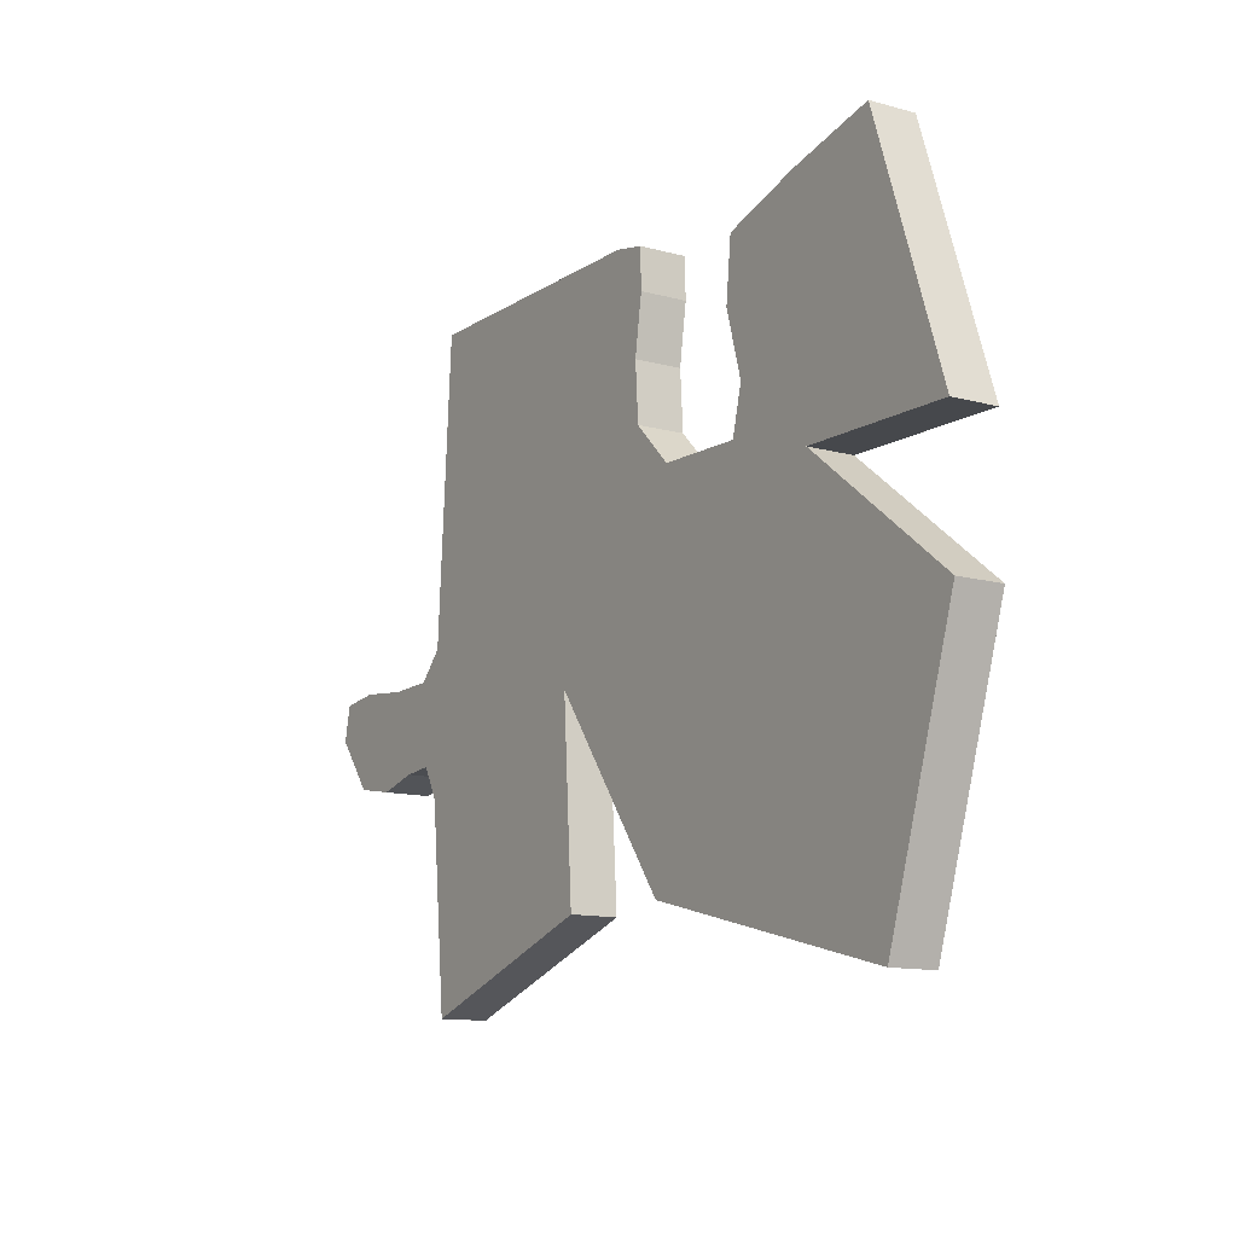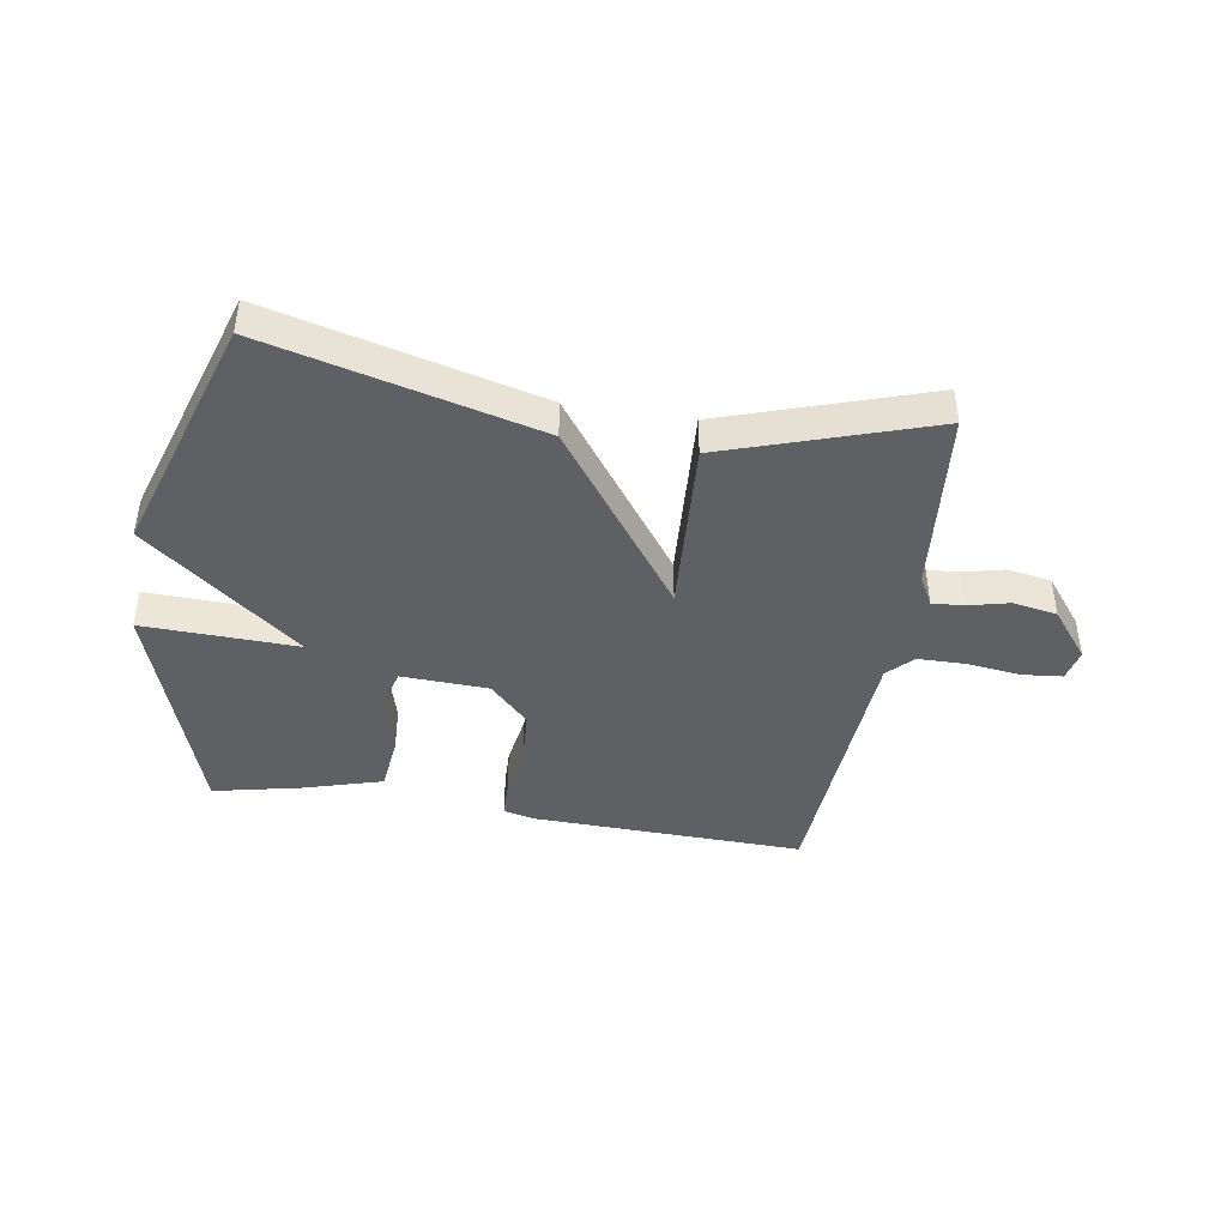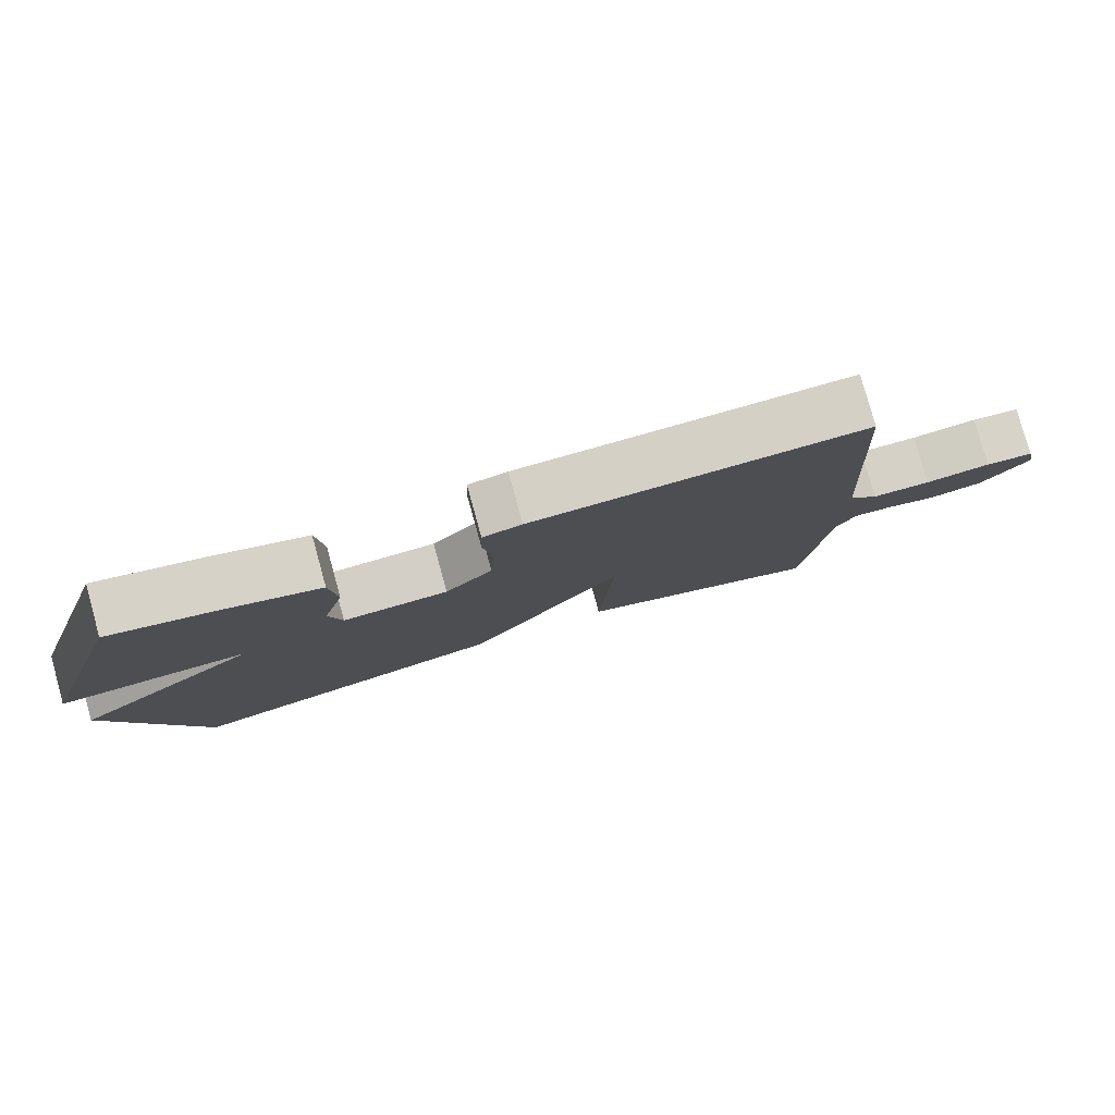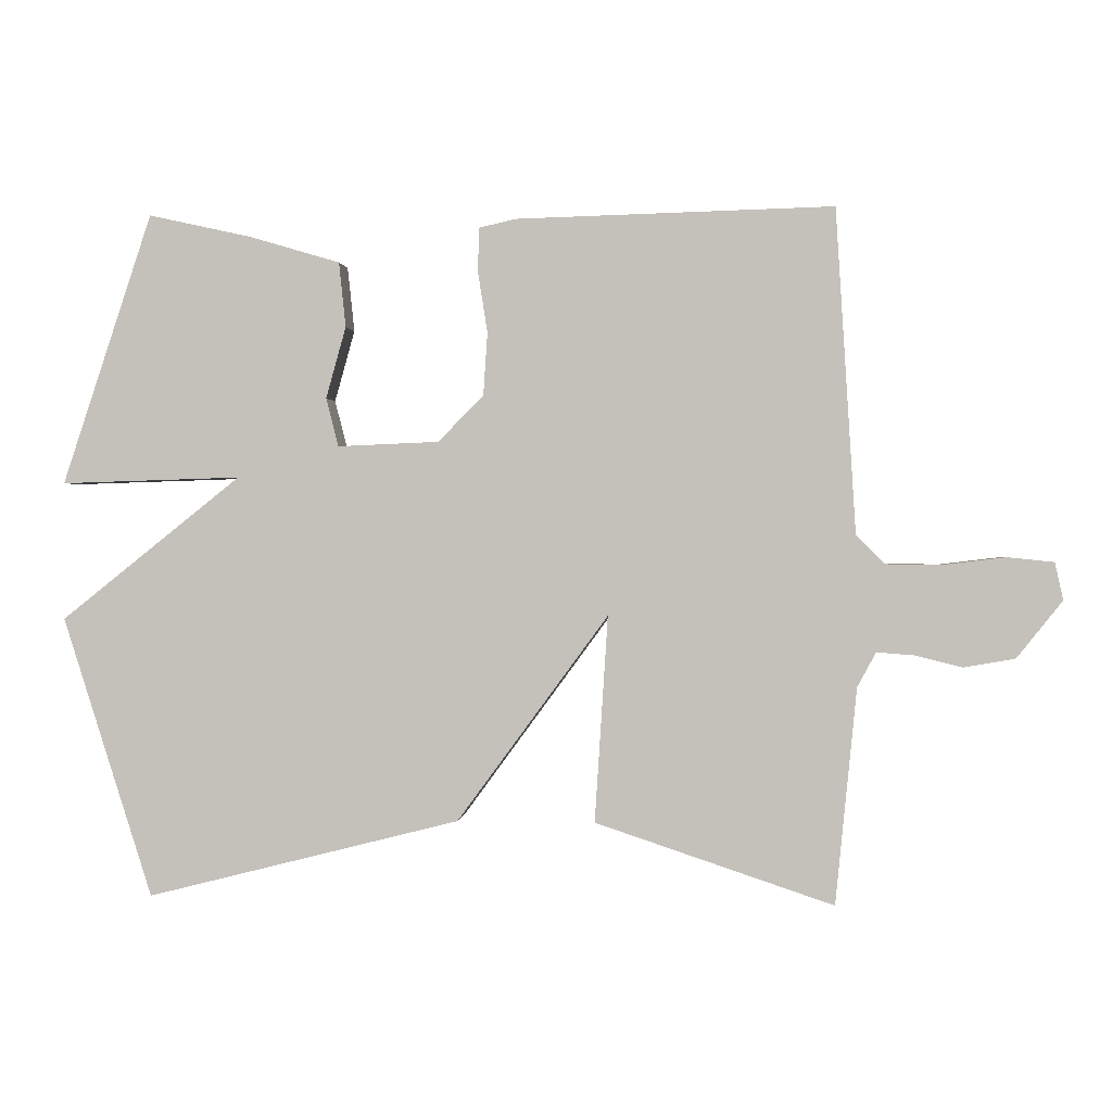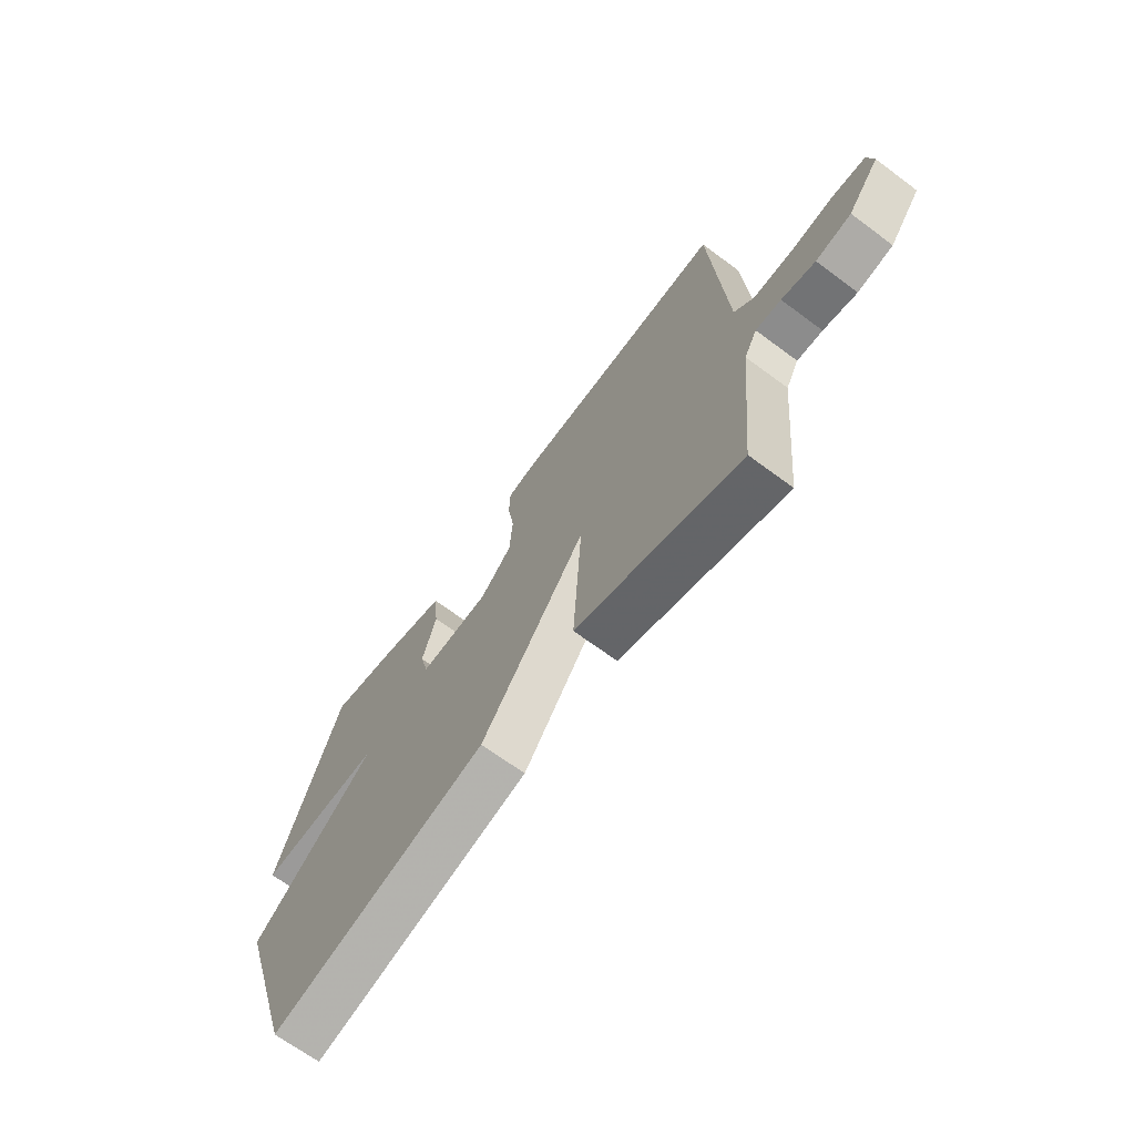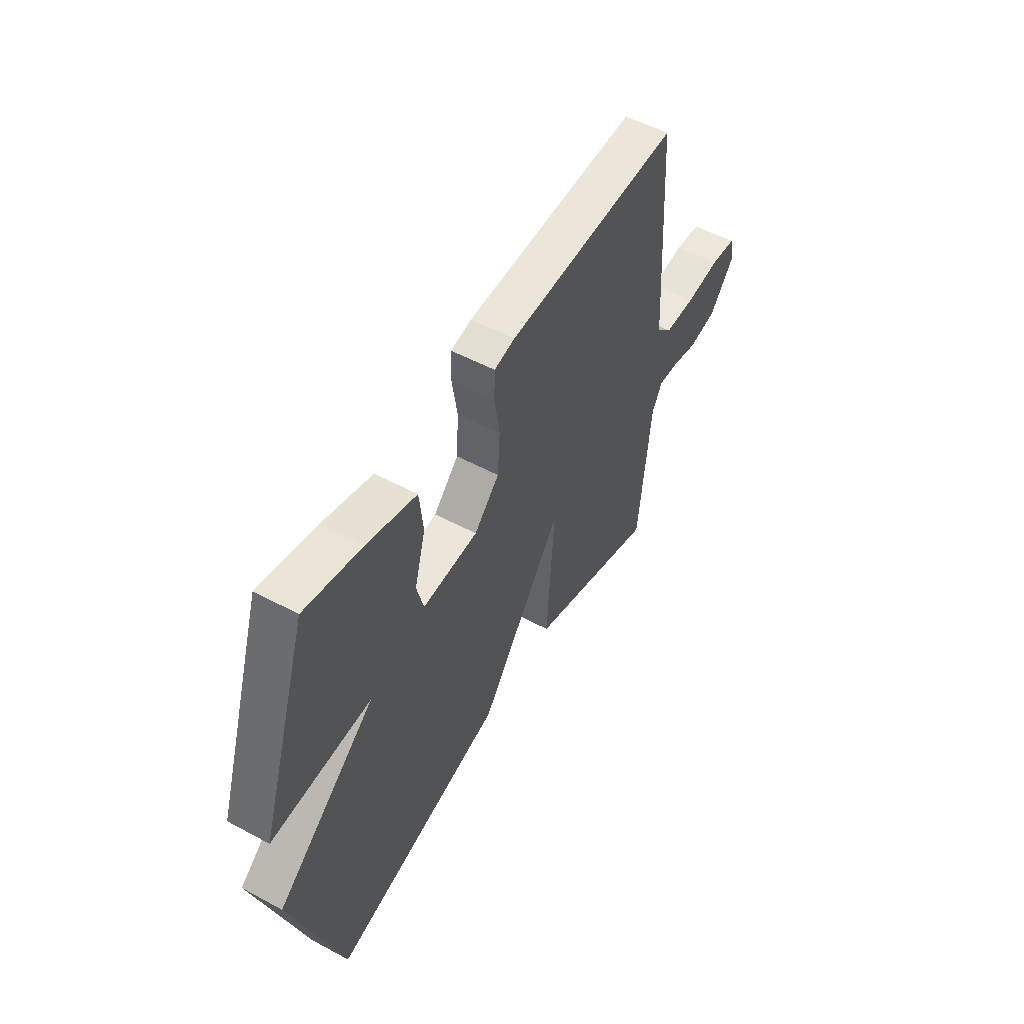
<metadata>
{"format":"obj","ext":"obj","renderer":"f3d","projection":"perspective","resolution":1024,"background":"white","views":[{"elev":-12.5,"azim":57.6,"up":"+Z"},{"elev":-42.7,"azim":170.7,"up":"+Y"},{"elev":79.5,"azim":164.5,"up":"+Z"},{"elev":0.4,"azim":-174.6,"up":"+Z"},{"elev":-68.0,"azim":-126.6,"up":"+Z"},{"elev":53.2,"azim":119.9,"up":"+Z"}]}
</metadata>
<code>
v 0.5 0.07 0.5
v 0.63 0.07 0.107
v 0.369 0.07 0.115
v 0.63 0.07 -0.093
v 0.5 0.07 -0.5
v 0.045 0.07 -0.385
v -0.174 0.07 -0.086
v -0.155 0.07 -0.385
v -0.5 0.07 -0.5
v -0.531 0.07 -0.187
v -0.558 0.07 -0.137
v -0.611 0.07 -0.141
v -0.681 0.07 -0.158
v -0.755 0.07 -0.145
v -0.821 0.07 -0.062
v -0.809 0.07 -0.008
v -0.742 0.07 -0.001
v -0.651 0.07 -0.012
v -0.57 0.07 -0.011
v -0.529 0.07 0.031
v -0.5 0.07 0.5
v -0.041 0.07 0.488
v 0.013 0.07 0.476
v 0.015 0.07 0.413
v 0.001 0.07 0.324
v 0.007 0.07 0.233
v 0.073 0.07 0.166
v 0.22 0.07 0.16
v 0.238 0.07 0.23
v 0.209 0.07 0.334
v 0.219 0.07 0.428
v 0.351 0.07 0.467
v 0.5 0 0.5
v 0.63 0 0.107
v 0.369 0 0.115
v 0.63 0 -0.093
v 0.5 0 -0.5
v 0.045 0 -0.385
v -0.174 0 -0.086
v -0.155 0 -0.385
v -0.5 0 -0.5
v -0.531 0 -0.187
v -0.558 0 -0.137
v -0.611 0 -0.141
v -0.681 0 -0.158
v -0.755 0 -0.145
v -0.821 0 -0.062
v -0.809 0 -0.008
v -0.742 0 -0.001
v -0.651 0 -0.012
v -0.57 0 -0.011
v -0.529 0 0.031
v -0.5 0 0.5
v -0.041 0 0.488
v 0.013 0 0.476
v 0.015 0 0.413
v 0.001 0 0.324
v 0.007 0 0.233
v 0.073 0 0.166
v 0.22 0 0.16
v 0.238 0 0.23
v 0.209 0 0.334
v 0.219 0 0.428
v 0.351 0 0.467
f 1 2 3
f 32 1 3
f 31 32 3
f 30 31 3
f 29 30 3
f 28 29 3
f 5 6 7
f 4 5 7
f 3 4 7
f 28 3 7
f 27 28 7
f 26 27 7
f 25 26 7
f 24 25 7
f 23 24 7
f 22 23 7
f 21 22 7
f 20 21 7
f 19 20 7 8
f 18 19 8
f 16 17 18
f 15 16 18
f 14 15 18
f 13 14 18
f 12 13 18
f 11 12 18
f 11 18 8
f 10 11 8
f 8 9 10
f 35 34 33
f 35 33 64
f 35 64 63
f 35 63 62
f 35 62 61
f 35 61 60
f 39 38 37
f 39 37 36
f 39 36 35
f 39 35 60
f 39 60 59
f 39 59 58
f 39 58 57
f 39 57 56
f 39 56 55
f 39 55 54
f 39 54 53
f 39 53 52
f 40 39 52 51
f 40 51 50
f 50 49 48
f 50 48 47
f 50 47 46
f 50 46 45
f 50 45 44
f 50 44 43
f 40 50 43
f 40 43 42
f 42 41 40
f 1 33 34 2
f 2 34 35 3
f 3 35 36 4
f 4 36 37 5
f 5 37 38 6
f 6 38 39 7
f 7 39 40 8
f 8 40 41 9
f 9 41 42 10
f 10 42 43 11
f 11 43 44 12
f 12 44 45 13
f 13 45 46 14
f 14 46 47 15
f 15 47 48 16
f 16 48 49 17
f 17 49 50 18
f 18 50 51 19
f 19 51 52 20
f 20 52 53 21
f 21 53 54 22
f 22 54 55 23
f 23 55 56 24
f 24 56 57 25
f 25 57 58 26
f 26 58 59 27
f 27 59 60 28
f 28 60 61 29
f 29 61 62 30
f 30 62 63 31
f 31 63 64 32
f 32 64 33 1

</code>
